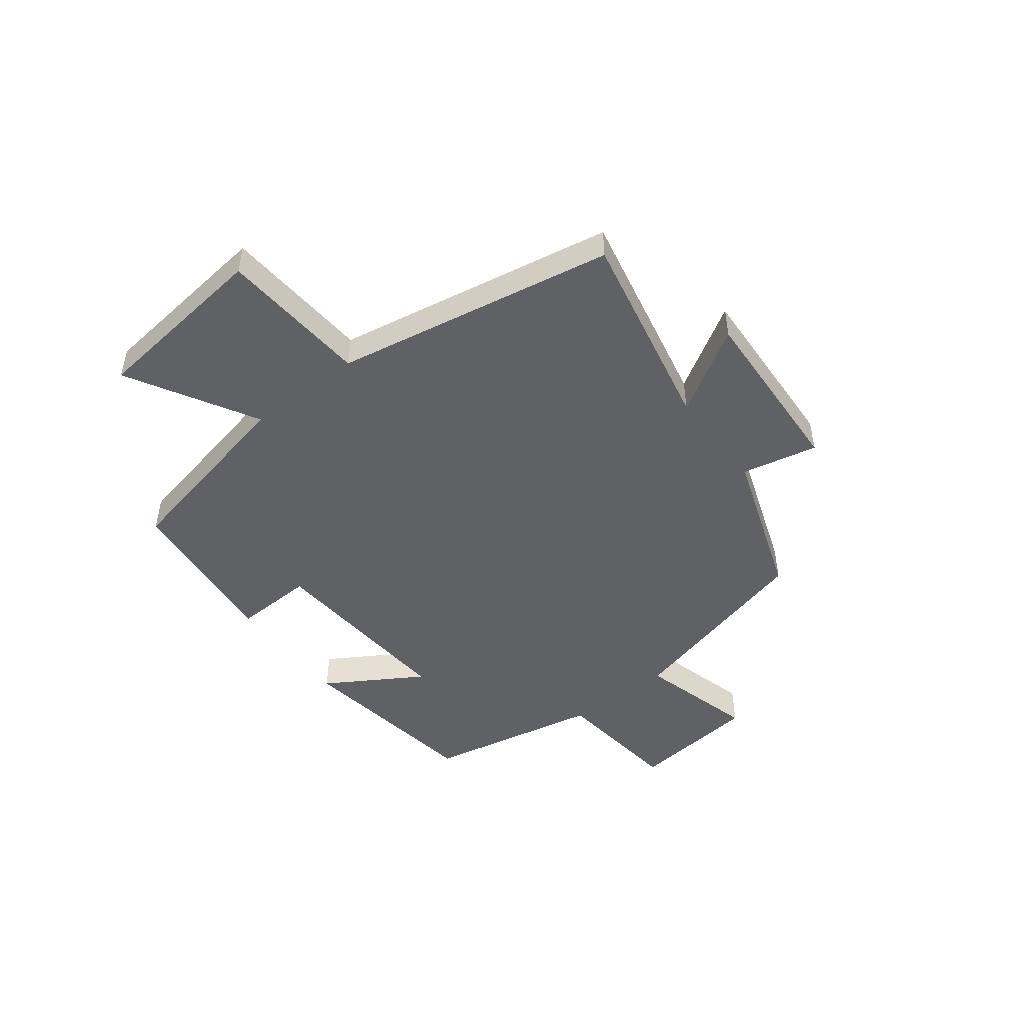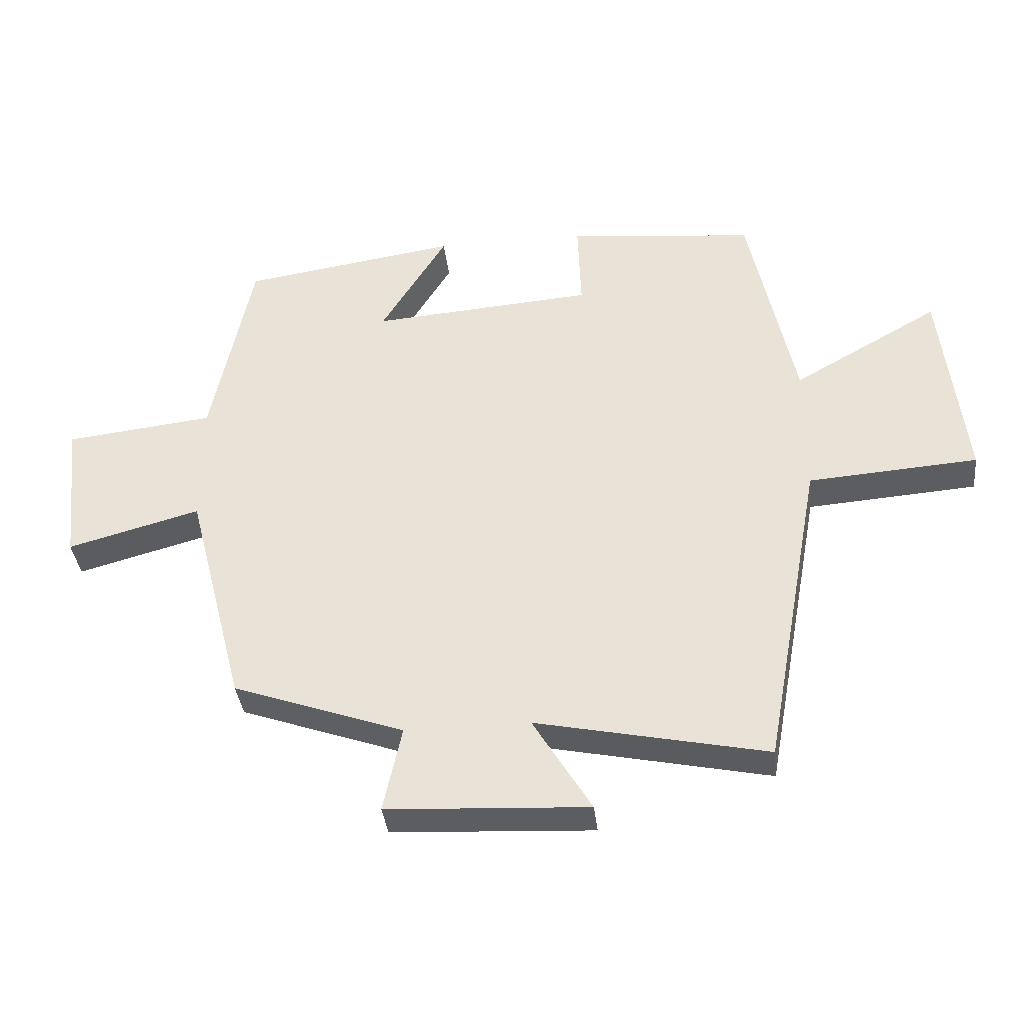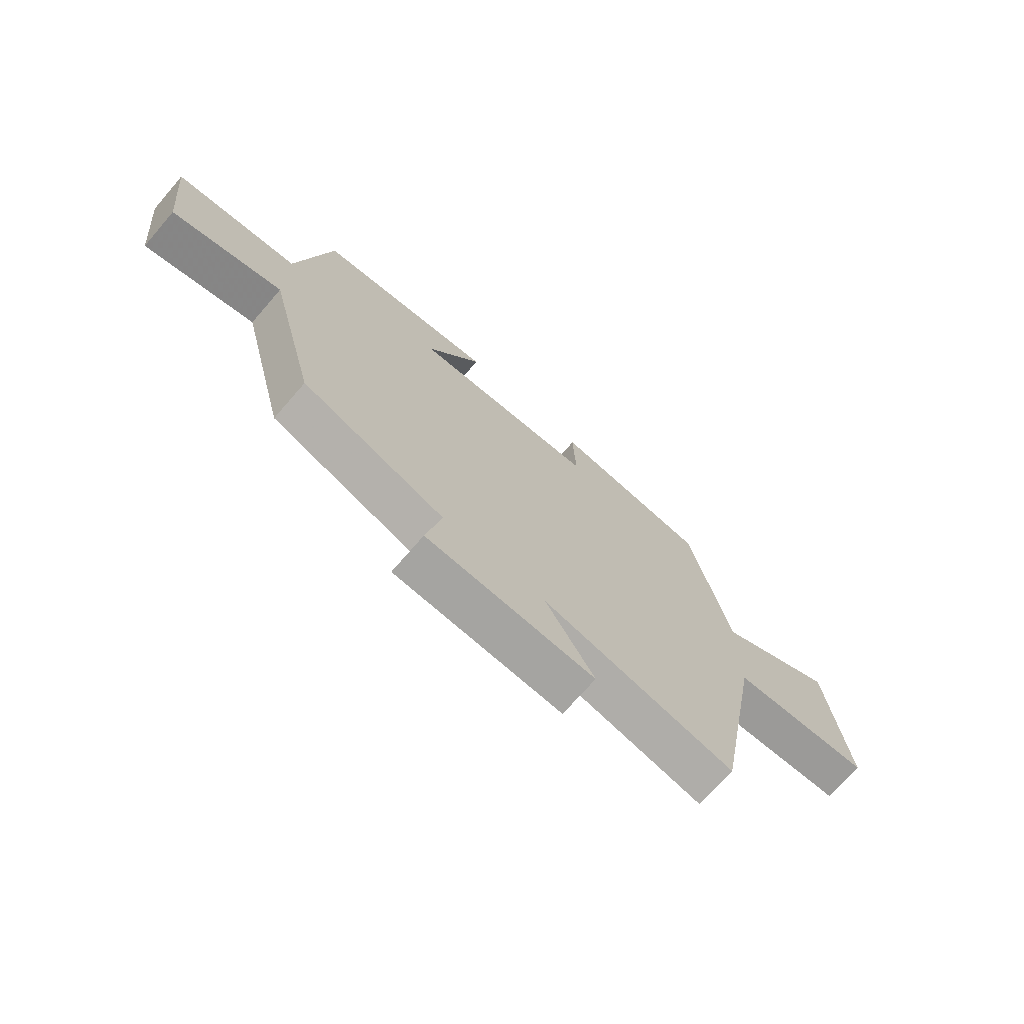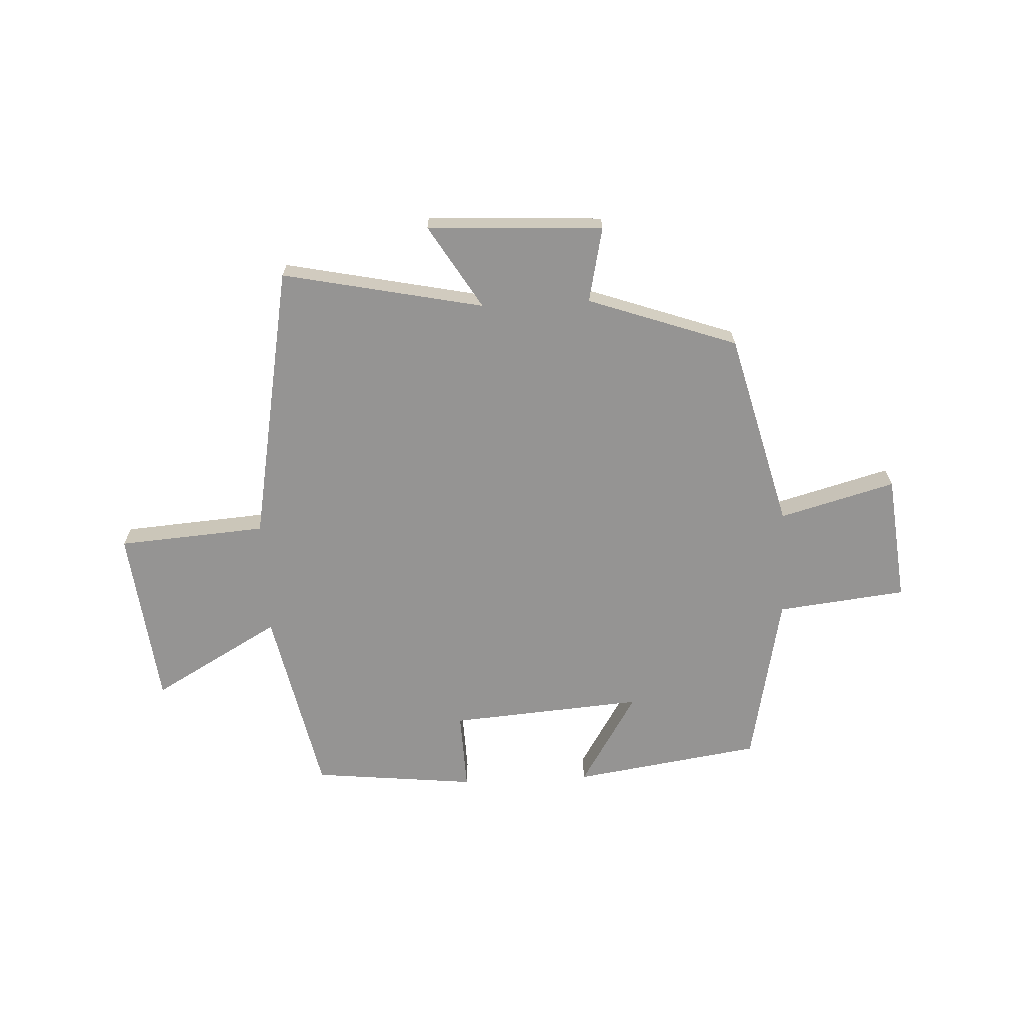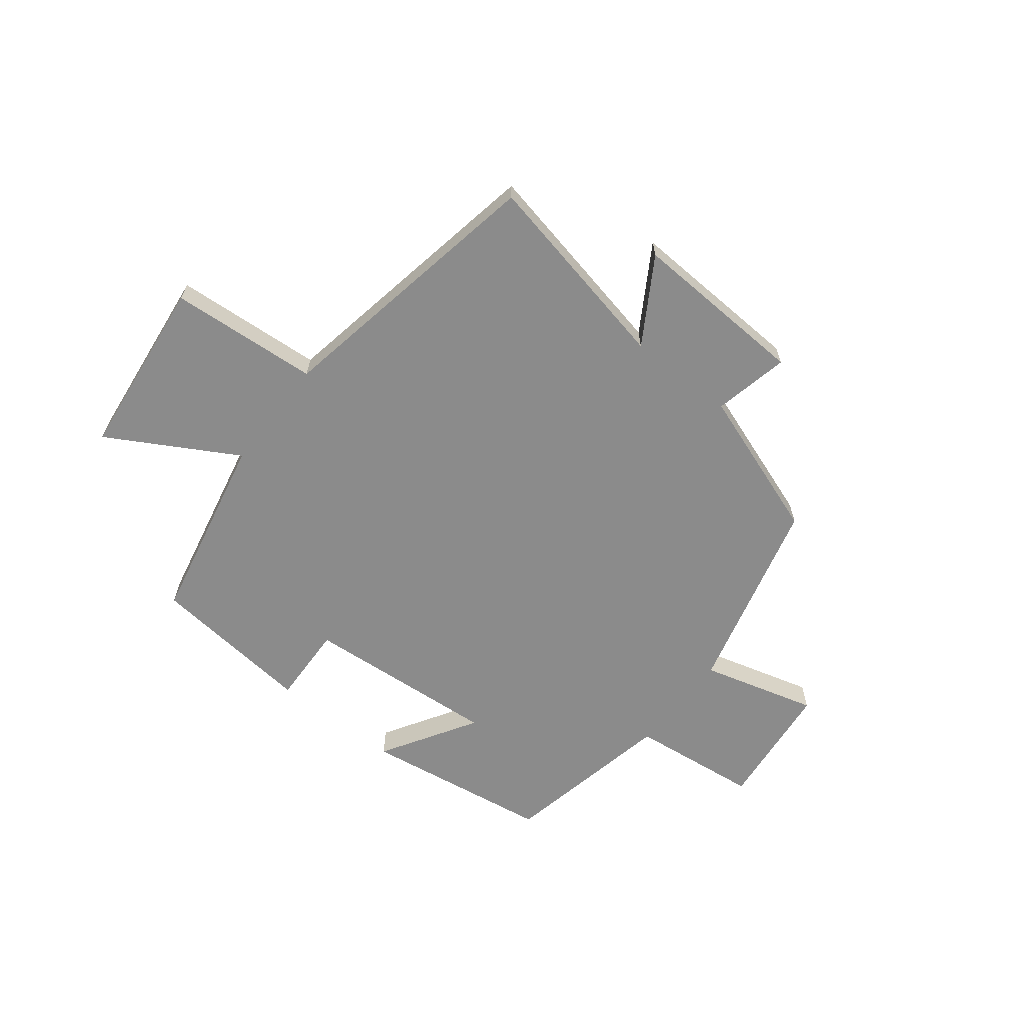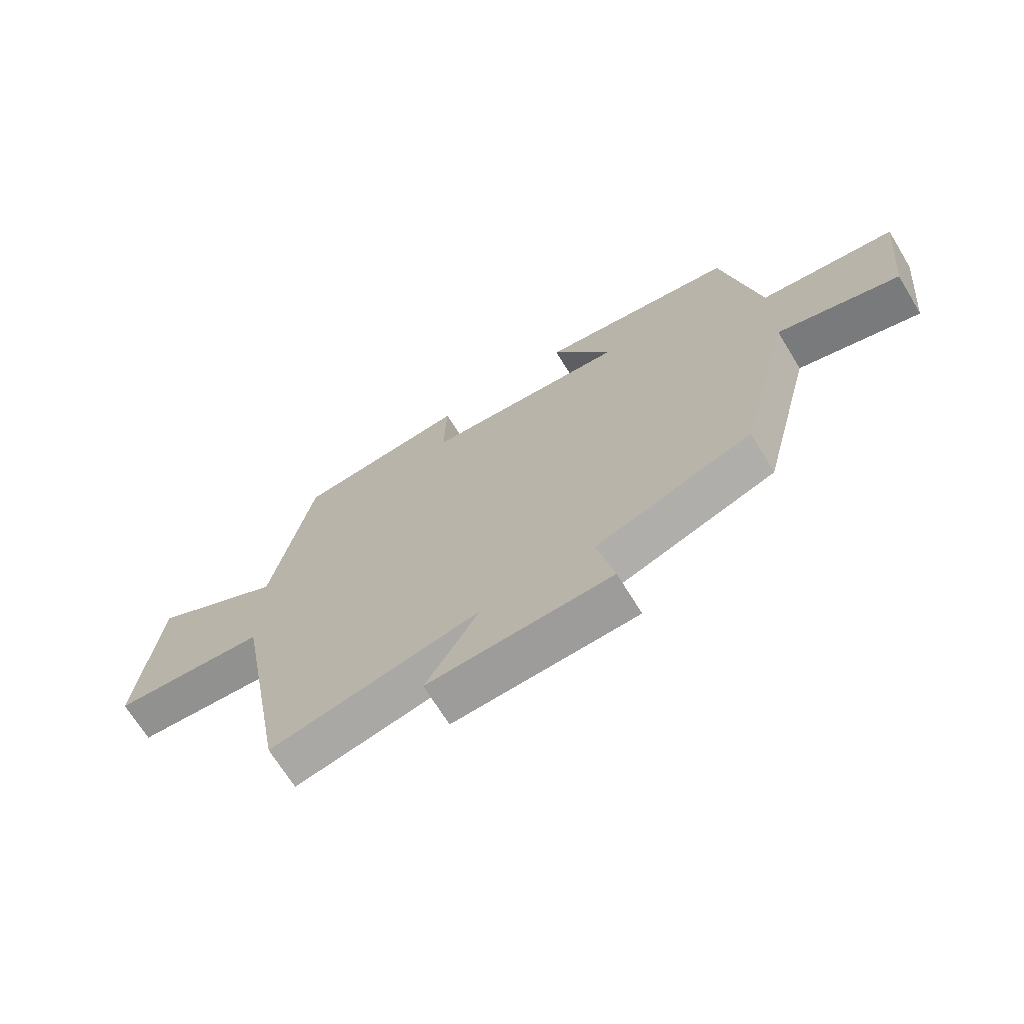
<metadata>
{"format":"obj","ext":"obj","renderer":"f3d","projection":"perspective","resolution":1024,"background":"white","views":[{"elev":-48.3,"azim":127.6,"up":"+Y"},{"elev":-37.0,"azim":6.4,"up":"+Z"},{"elev":-71.7,"azim":-40.9,"up":"+Z"},{"elev":-67.1,"azim":-177.2,"up":"+Y"},{"elev":-63.8,"azim":142.0,"up":"+Y"},{"elev":-68.5,"azim":-148.6,"up":"+Z"}]}
</metadata>
<code>
v 0.409 0.07 -0.575
v 0.05 0.07 -0.5
v 0.141 0.07 -0.65
v -0.173 0.07 -0.634
v -0.144 0.07 -0.5
v -0.41 0.07 -0.406
v -0.5 0.07 -0.056
v -0.706 0.07 -0.112
v -0.73 0.07 0.116
v -0.5 0.07 0.142
v -0.437 0.07 0.45
v -0.101 0.07 0.5
v -0.204 0.07 0.332
v 0.142 0.07 0.358
v 0.137 0.07 0.5
v 0.429 0.07 0.469
v 0.5 0.07 0.131
v 0.728 0.07 0.26
v 0.764 0.07 -0.06
v 0.5 0.07 -0.079
v 0.409 0 -0.575
v 0.05 0 -0.5
v 0.141 0 -0.65
v -0.173 0 -0.634
v -0.144 0 -0.5
v -0.41 0 -0.406
v -0.5 0 -0.056
v -0.706 0 -0.112
v -0.73 0 0.116
v -0.5 0 0.142
v -0.437 0 0.45
v -0.101 0 0.5
v -0.204 0 0.332
v 0.142 0 0.358
v 0.137 0 0.5
v 0.429 0 0.469
v 0.5 0 0.131
v 0.728 0 0.26
v 0.764 0 -0.06
v 0.5 0 -0.079
f 17 18 19 20
f 17 20 1
f 16 17 1
f 15 16 1
f 14 15 1
f 13 14 1 2
f 10 11 12 13
f 10 13 2
f 7 8 9 10
f 7 10 2
f 6 7 2
f 5 6 2
f 2 3 4 5
f 40 39 38 37
f 21 40 37
f 21 37 36
f 21 36 35
f 21 35 34
f 22 21 34 33
f 33 32 31 30
f 22 33 30
f 30 29 28 27
f 22 30 27
f 22 27 26
f 22 26 25
f 25 24 23 22
f 1 21 22 2
f 2 22 23 3
f 3 23 24 4
f 4 24 25 5
f 5 25 26 6
f 6 26 27 7
f 7 27 28 8
f 8 28 29 9
f 9 29 30 10
f 10 30 31 11
f 11 31 32 12
f 12 32 33 13
f 13 33 34 14
f 14 34 35 15
f 15 35 36 16
f 16 36 37 17
f 17 37 38 18
f 18 38 39 19
f 19 39 40 20
f 20 40 21 1

</code>
